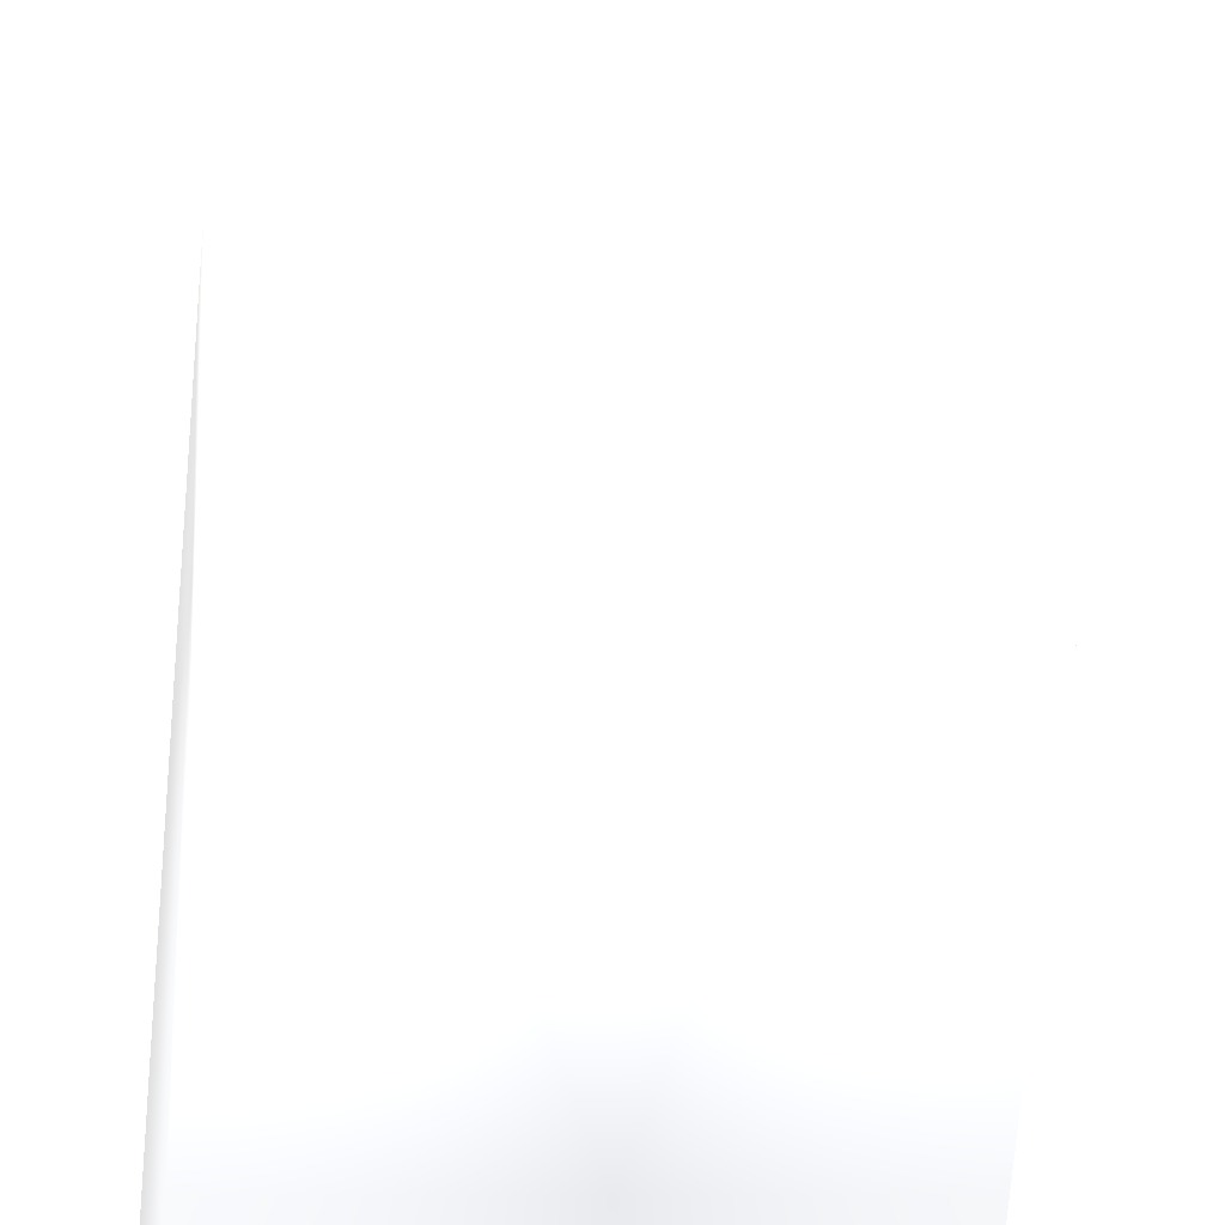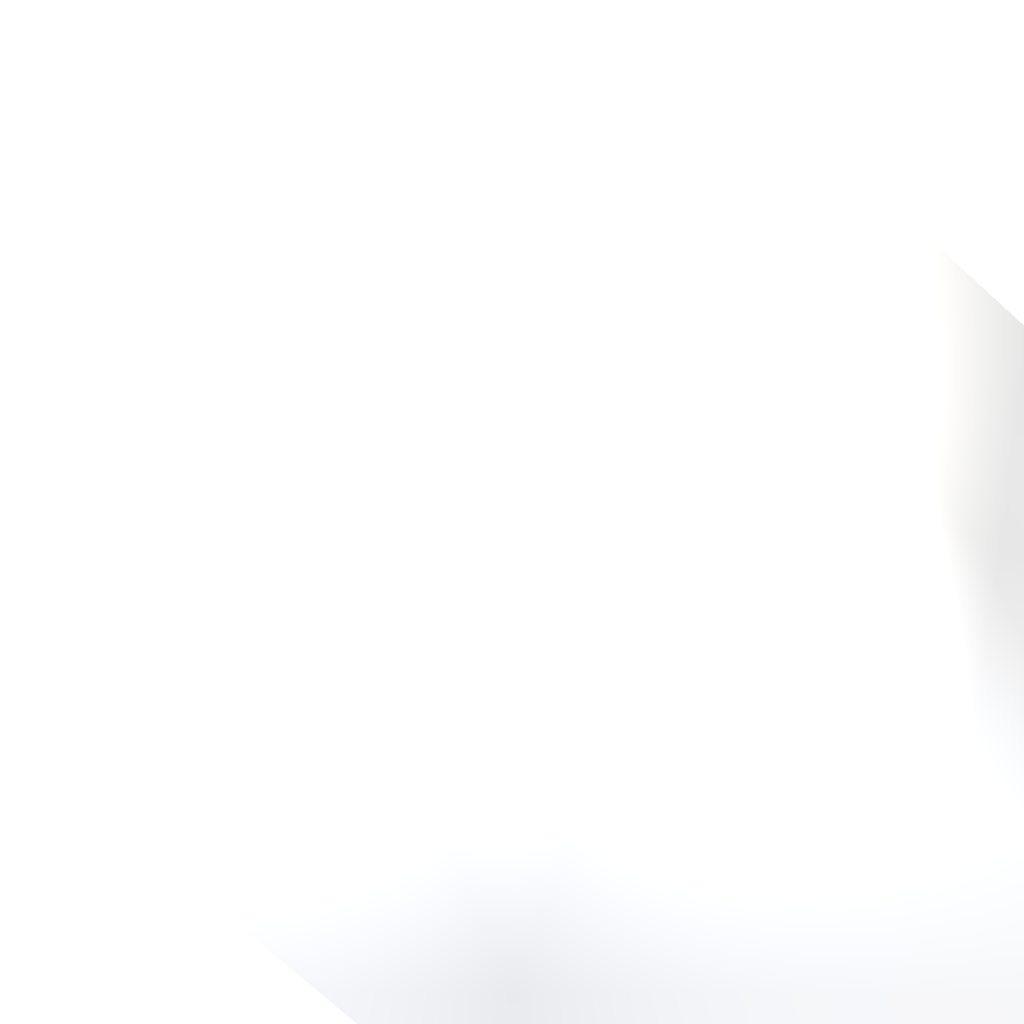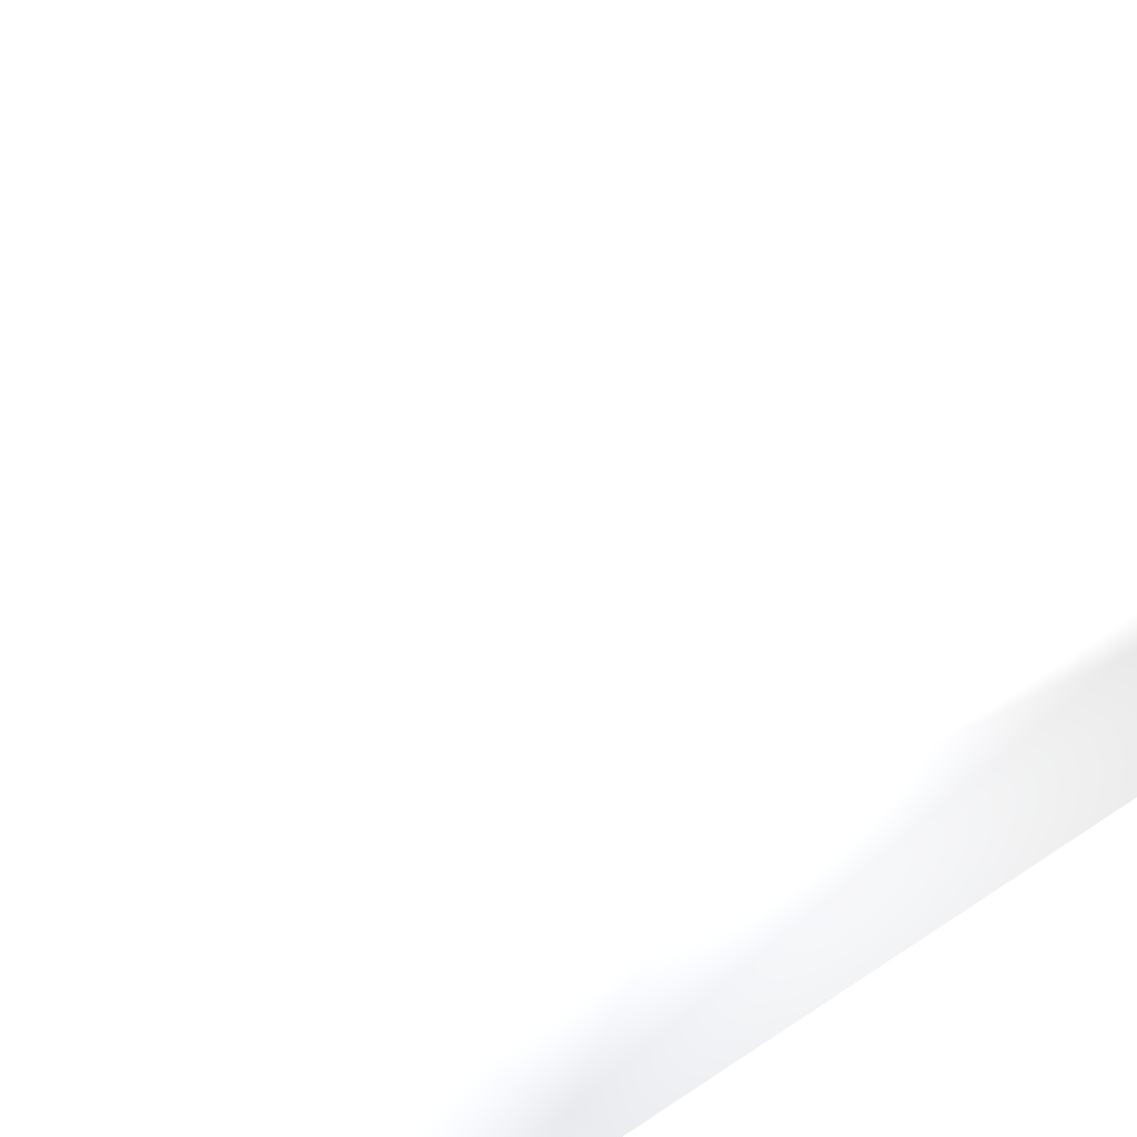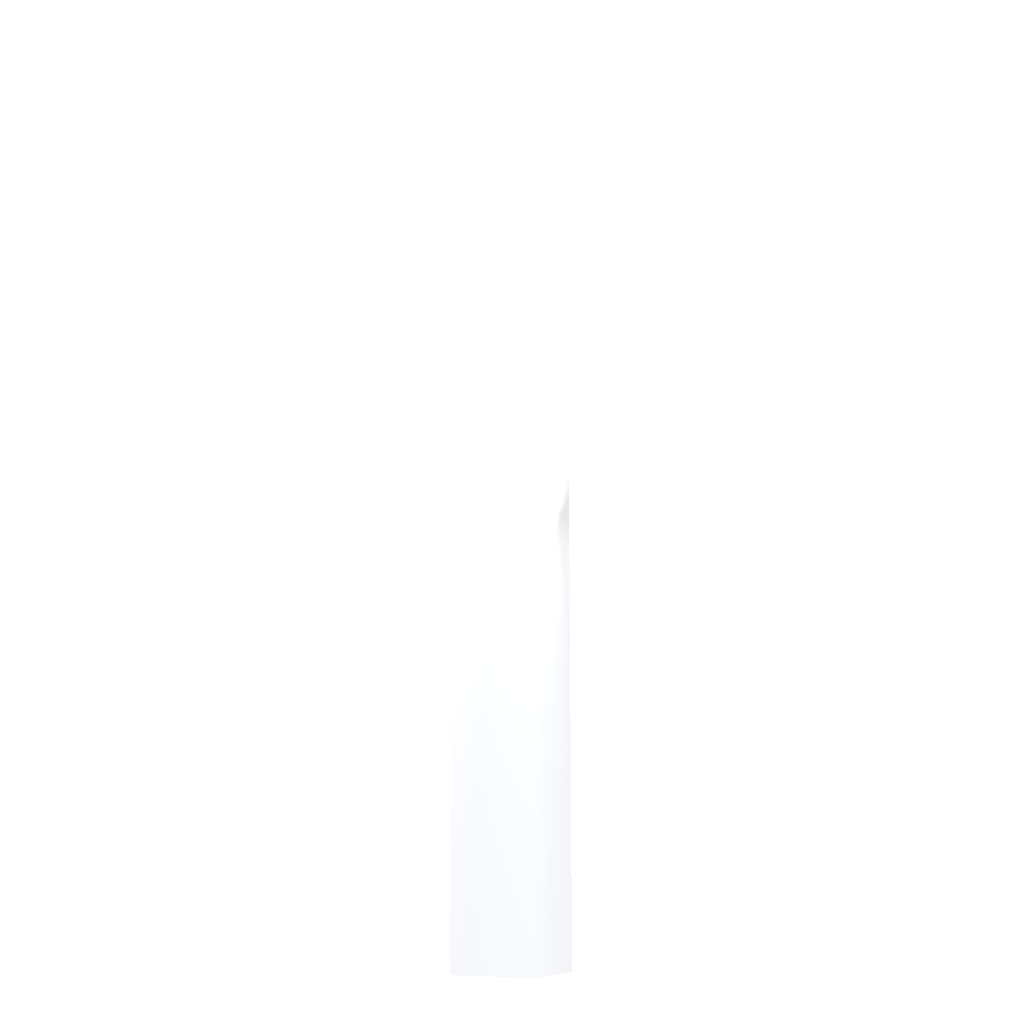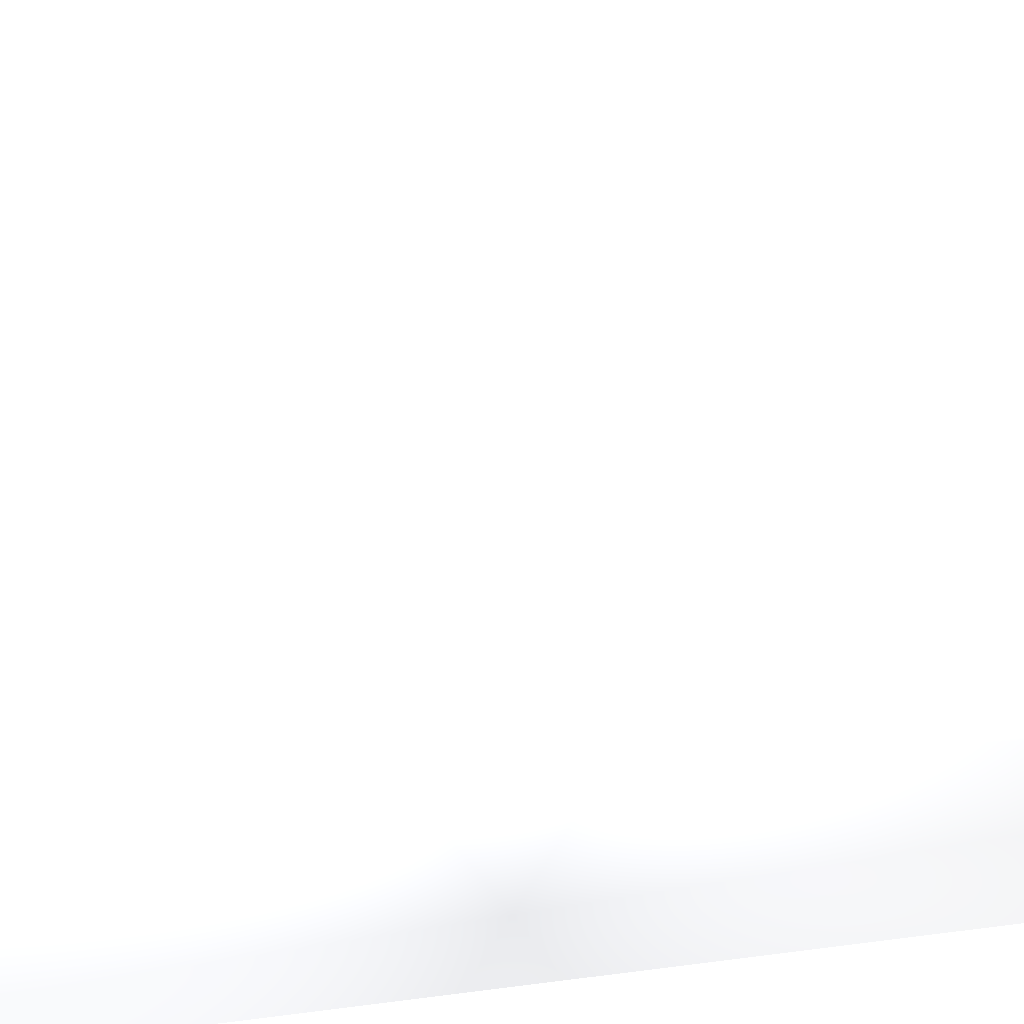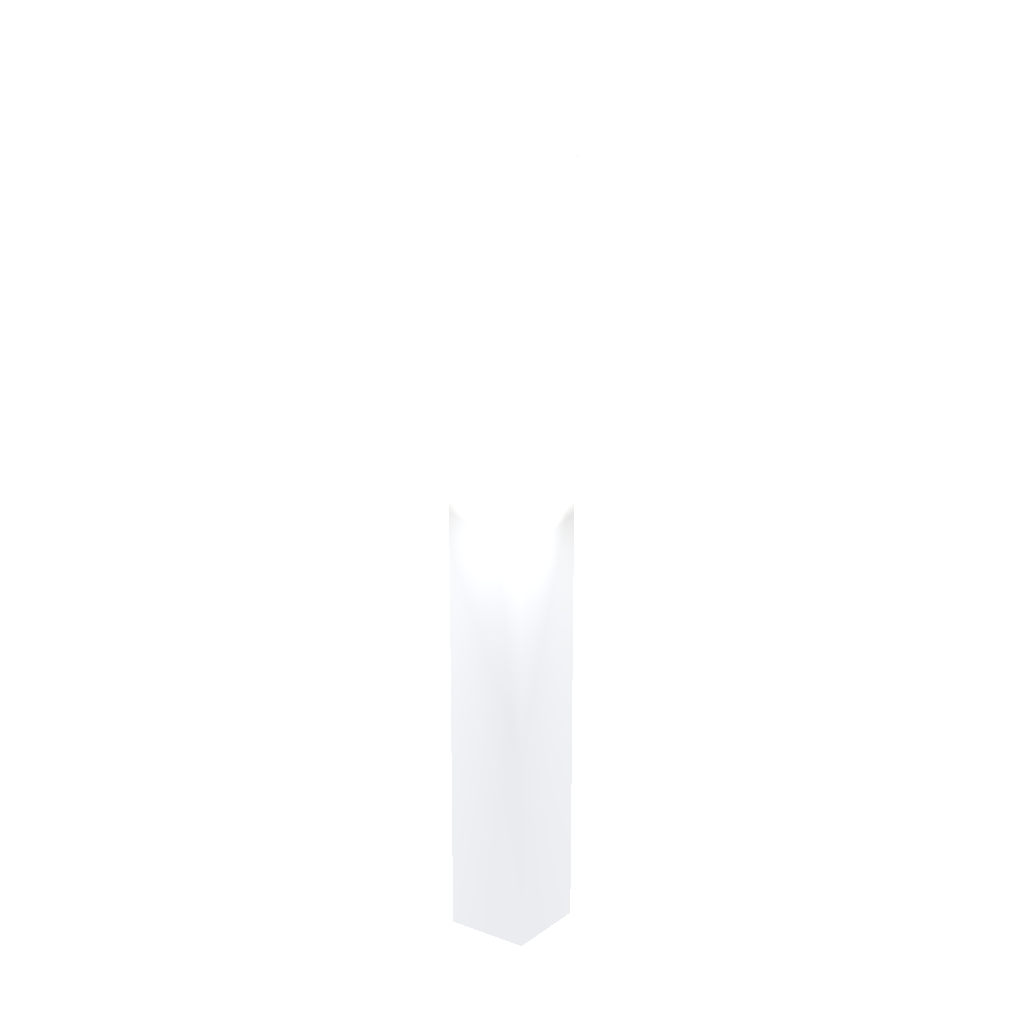
<metadata>
{"format":"obj","ext":"obj","renderer":"f3d","projection":"perspective","resolution":1024,"background":"white","views":[{"elev":-43.7,"azim":176.4,"up":"+Z"},{"elev":-42.8,"azim":-142.2,"up":"+Z"},{"elev":62.9,"azim":-126.0,"up":"+Z"},{"elev":-11.0,"azim":-68.4,"up":"+Y"},{"elev":61.9,"azim":82.1,"up":"+Z"},{"elev":15.0,"azim":-53.9,"up":"+Y"}]}
</metadata>
<code>
v -5 0 -5 0.749 0.749 0.749
v -5 0 5 0.749 0.749 0.749
v -5 100 -5 0.749 0.749 0.749
v -5 100 5 0.749 0.749 0.749
v 5 0 -5 0.749 0.749 0.749
v 5 0 5 0.749 0.749 0.749
v 5 100 -5 0.749 0.749 0.749
v 5 100 5 0.749 0.749 0.749
f 1 7 5
f 1 3 7
f 1 4 3
f 1 2 4
f 3 8 7
f 3 4 8
f 5 7 8
f 5 8 6
f 1 5 6
f 1 6 2
f 2 6 8
f 2 8 4

</code>
